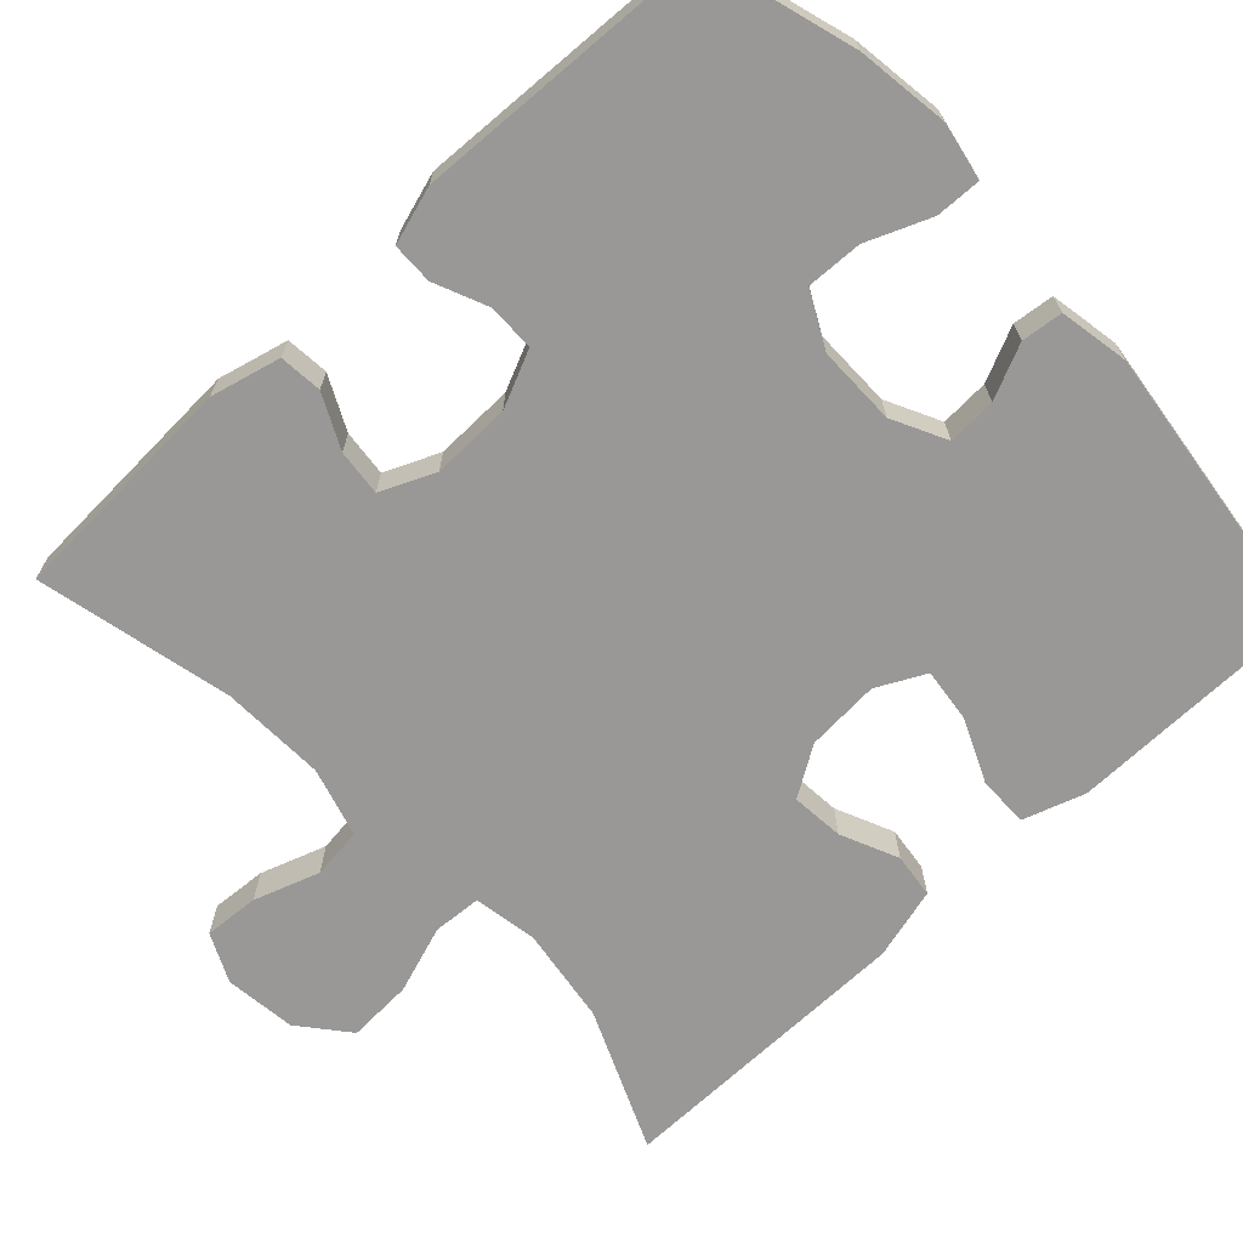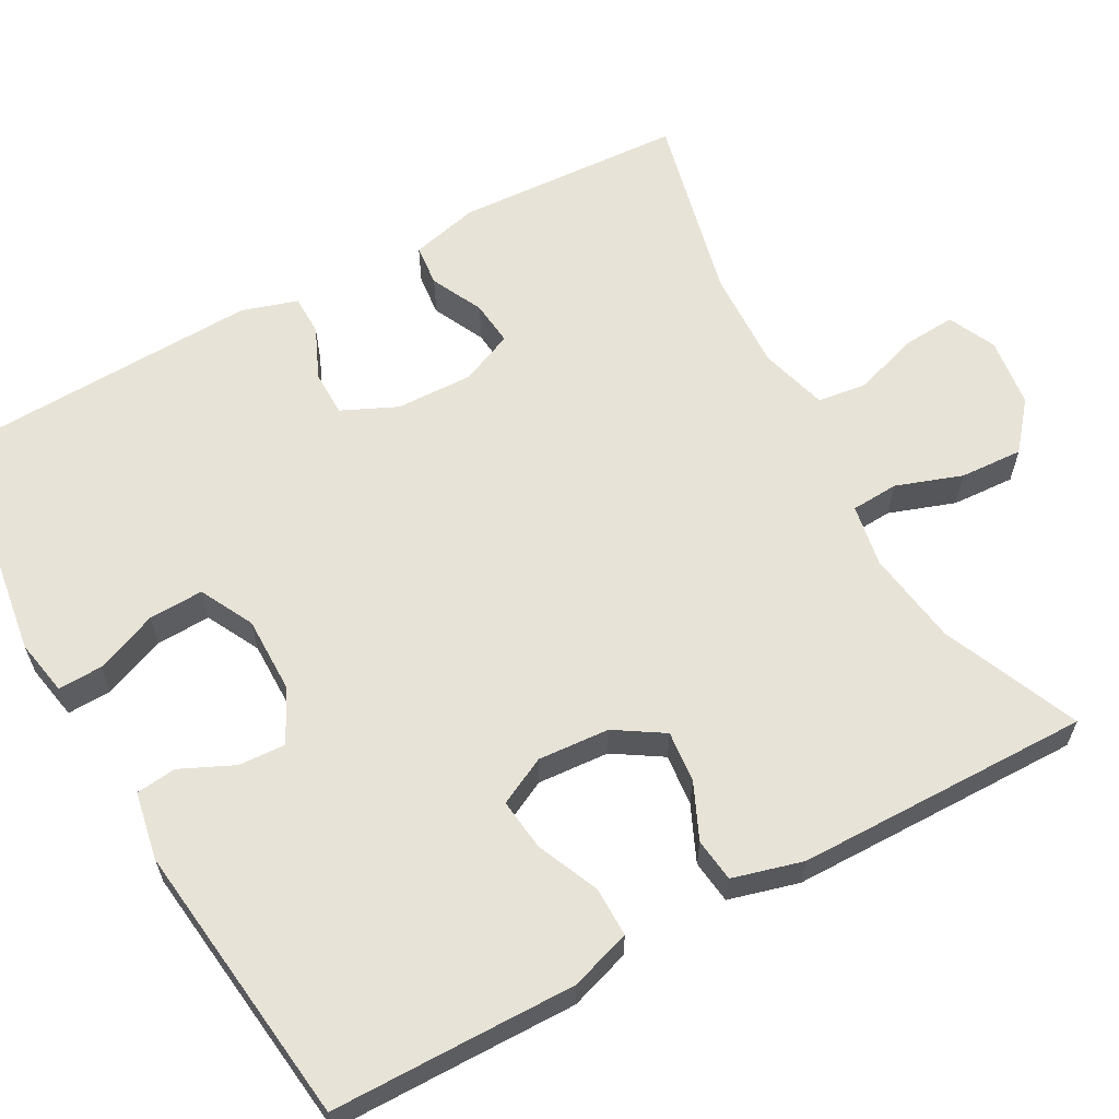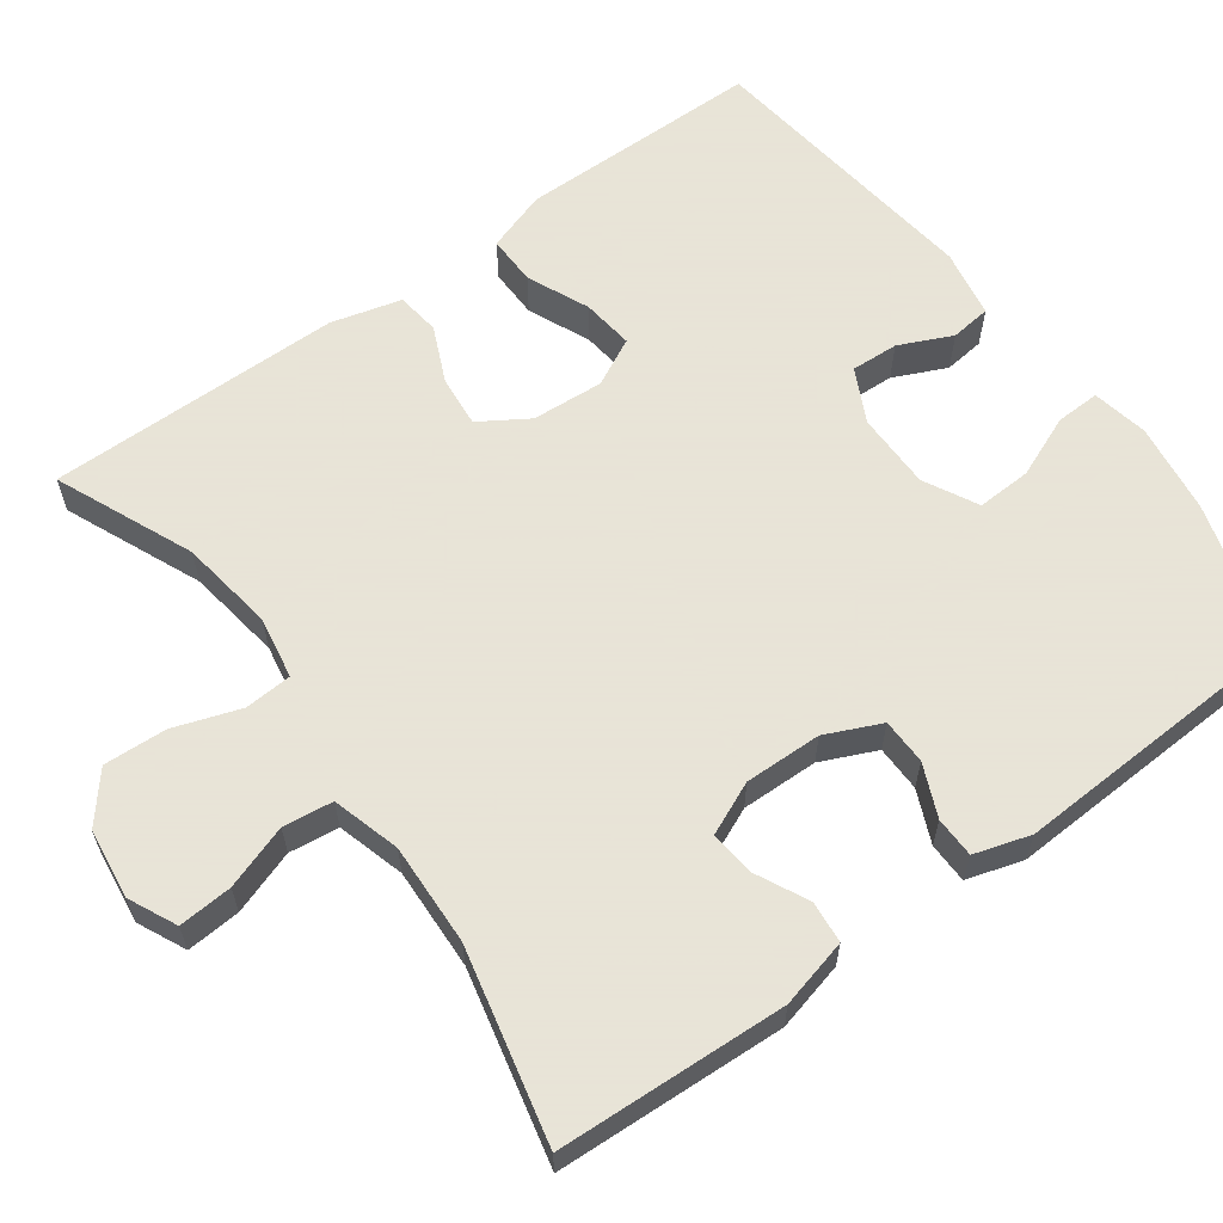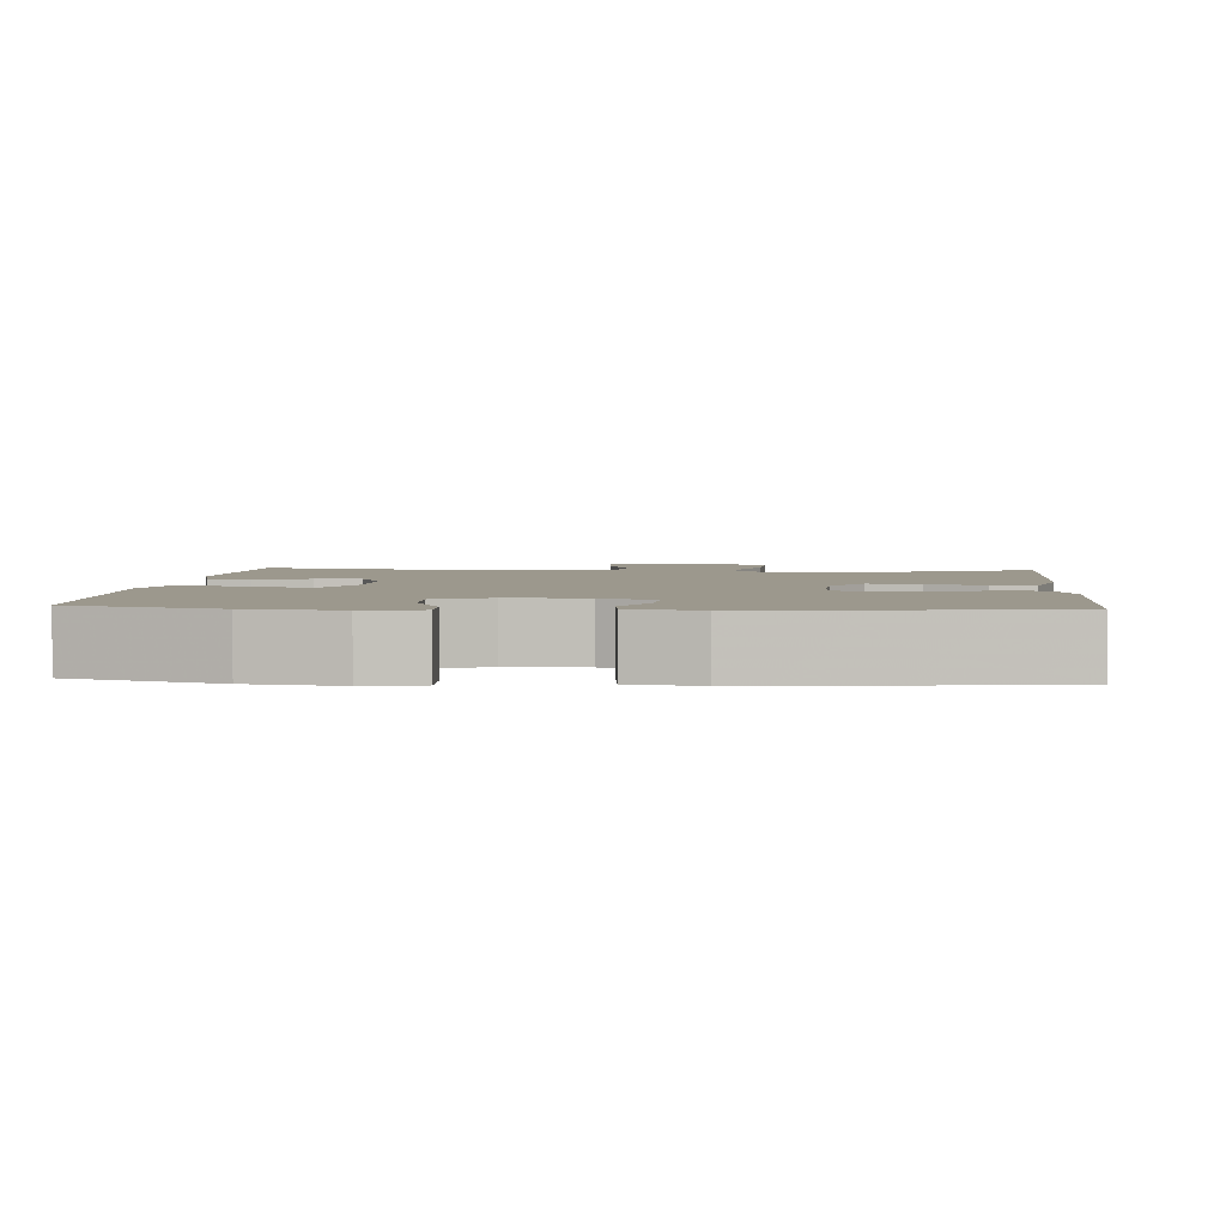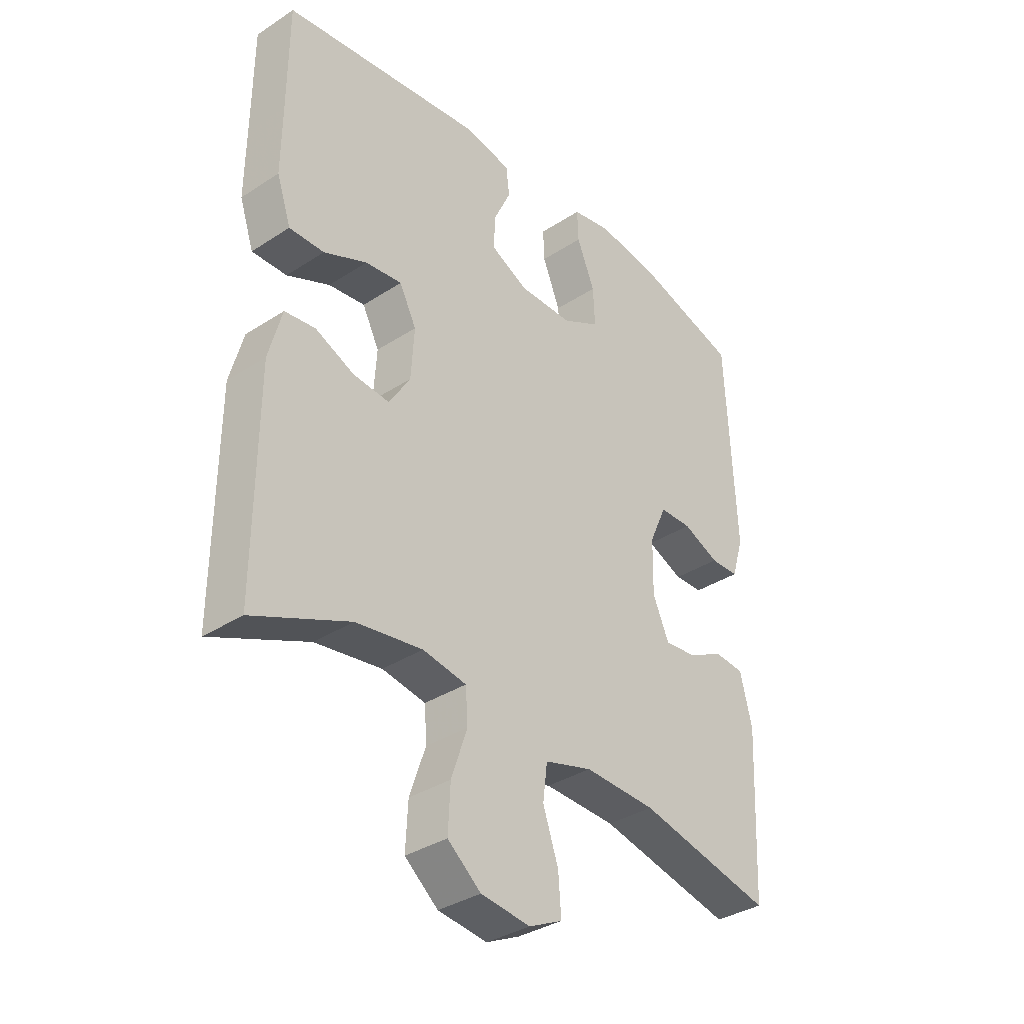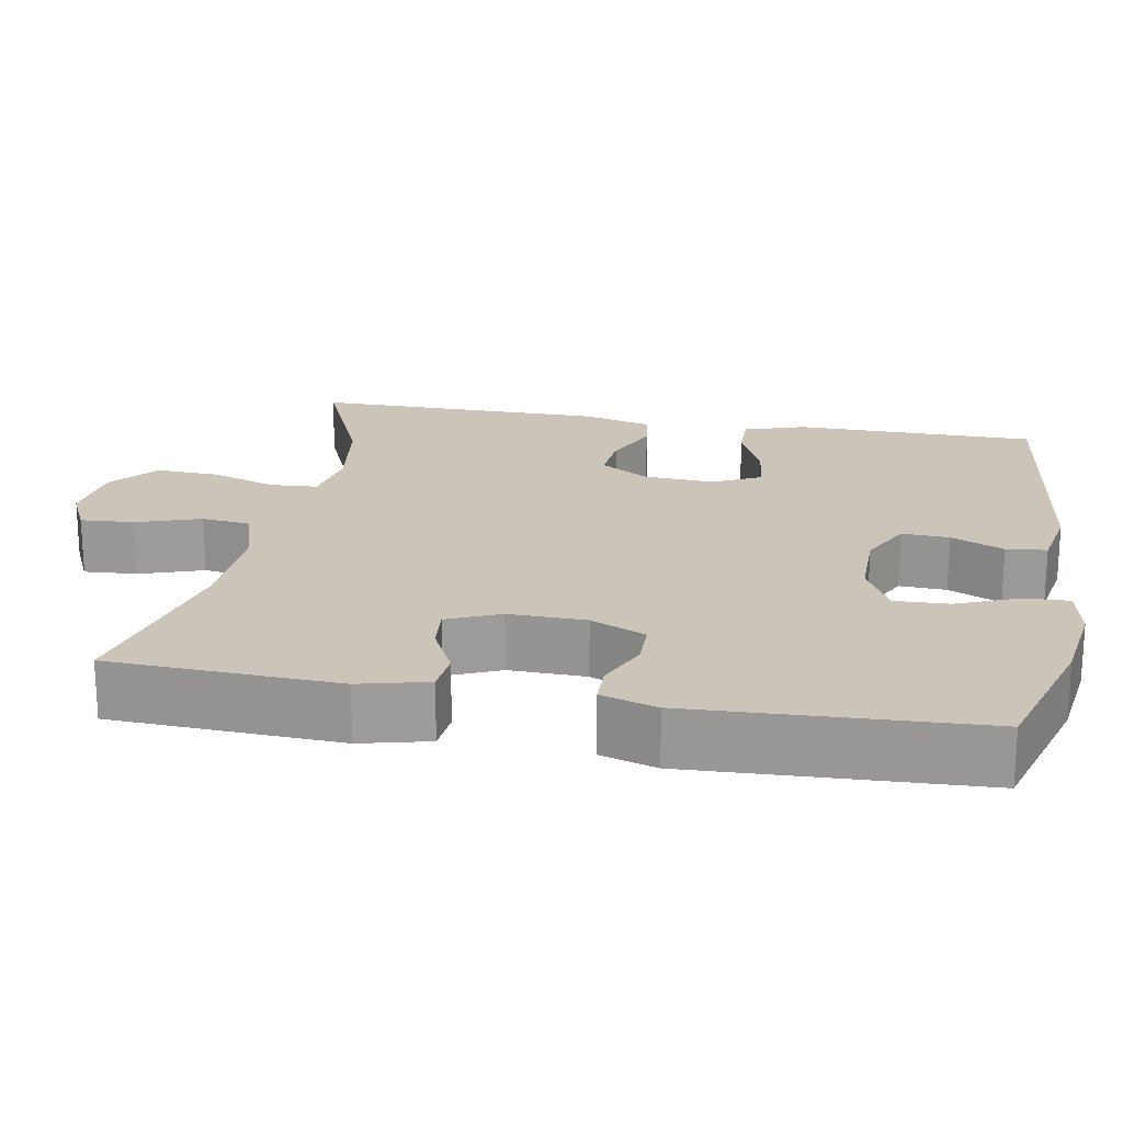
<metadata>
{"format":"obj","ext":"obj","renderer":"f3d","projection":"perspective","resolution":1024,"background":"white","views":[{"elev":-68.6,"azim":-46.9,"up":"+Y"},{"elev":61.6,"azim":61.5,"up":"+Y"},{"elev":61.4,"azim":-126.0,"up":"+Y"},{"elev":3.0,"azim":4.7,"up":"+Y"},{"elev":-35.3,"azim":130.8,"up":"+Z"},{"elev":20.3,"azim":-79.7,"up":"+Y"}]}
</metadata>
<code>
v -0.5 0.07 0.5
v -0.312 0.07 0.556
v -0.196 0.07 0.572
v -0.124 0.07 0.558
v -0.126 0.07 0.501
v -0.159 0.07 0.421
v -0.162 0.07 0.351
v -0.093 0.07 0.315
v 0.006 0.07 0.315
v 0.074 0.07 0.349
v 0.071 0.07 0.41
v 0.04 0.07 0.478
v 0.046 0.07 0.53
v 0.134 0.07 0.546
v 0.5 0.07 0.5
v 0.501 0.07 0.31
v 0.502 0.07 0.187
v 0.476 0.07 0.109
v 0.412 0.07 0.11
v 0.333 0.07 0.145
v 0.266 0.07 0.153
v 0.235 0.07 0.092
v 0.241 0.07 0
v 0.28 0.07 -0.062
v 0.346 0.07 -0.056
v 0.418 0.07 -0.024
v 0.474 0.07 -0.031
v 0.498 0.07 -0.121
v 0.5 0.07 -0.5
v 0.324 0.07 -0.424
v 0.202 0.07 -0.406
v 0.122 0.07 -0.42
v 0.118 0.07 -0.481
v 0.147 0.07 -0.566
v 0.151 0.07 -0.647
v 0.09 0.07 -0.697
v 0 0.07 -0.708
v -0.061 0.07 -0.679
v -0.056 0.07 -0.61
v -0.028 0.07 -0.528
v -0.036 0.07 -0.464
v -0.123 0.07 -0.439
v -0.254 0.07 -0.444
v -0.5 0.07 -0.5
v -0.514 0.07 -0.206
v -0.492 0.07 -0.118
v -0.438 0.07 -0.113
v -0.371 0.07 -0.146
v -0.313 0.07 -0.152
v -0.283 0.07 -0.084
v -0.285 0.07 0.015
v -0.317 0.07 0.086
v -0.376 0.07 0.087
v -0.443 0.07 0.058
v -0.495 0.07 0.059
v -0.517 0.07 0.131
v -0.5 0 0.5
v -0.312 0 0.556
v -0.196 0 0.572
v -0.124 0 0.558
v -0.126 0 0.501
v -0.159 0 0.421
v -0.162 0 0.351
v -0.093 0 0.315
v 0.006 0 0.315
v 0.074 0 0.349
v 0.071 0 0.41
v 0.04 0 0.478
v 0.046 0 0.53
v 0.134 0 0.546
v 0.5 0 0.5
v 0.501 0 0.31
v 0.502 0 0.187
v 0.476 0 0.109
v 0.412 0 0.11
v 0.333 0 0.145
v 0.266 0 0.153
v 0.235 0 0.092
v 0.241 0 0
v 0.28 0 -0.062
v 0.346 0 -0.056
v 0.418 0 -0.024
v 0.474 0 -0.031
v 0.498 0 -0.121
v 0.5 0 -0.5
v 0.324 0 -0.424
v 0.202 0 -0.406
v 0.122 0 -0.42
v 0.118 0 -0.481
v 0.147 0 -0.566
v 0.151 0 -0.647
v 0.09 0 -0.697
v 0 0 -0.708
v -0.061 0 -0.679
v -0.056 0 -0.61
v -0.028 0 -0.528
v -0.036 0 -0.464
v -0.123 0 -0.439
v -0.254 0 -0.444
v -0.5 0 -0.5
v -0.514 0 -0.206
v -0.492 0 -0.118
v -0.438 0 -0.113
v -0.371 0 -0.146
v -0.313 0 -0.152
v -0.283 0 -0.084
v -0.285 0 0.015
v -0.317 0 0.086
v -0.376 0 0.087
v -0.443 0 0.058
v -0.495 0 0.059
v -0.517 0 0.131
f 53 54 55 56
f 52 53 56 1
f 51 52 1 2
f 45 46 47 48
f 43 44 45 48
f 42 43 48 49
f 41 42 49 50
f 37 38 39 40
f 37 40 41
f 36 37 41
f 33 34 35 36
f 32 33 36 41
f 27 28 29 30
f 25 26 27 30
f 24 25 30 31
f 23 24 31 32
f 17 18 19 20
f 16 17 20 21
f 15 16 21
f 14 15 21
f 11 12 13 14
f 10 11 14 21
f 9 10 21 22
f 3 4 5 6
f 51 2 3 6
f 51 6 7
f 50 51 7 8
f 23 32 41 50
f 22 23 50
f 8 9 22 50
f 112 111 110 109
f 57 112 109 108
f 58 57 108 107
f 104 103 102 101
f 104 101 100 99
f 105 104 99 98
f 106 105 98 97
f 96 95 94 93
f 97 96 93
f 97 93 92
f 92 91 90 89
f 97 92 89 88
f 86 85 84 83
f 86 83 82 81
f 87 86 81 80
f 88 87 80 79
f 76 75 74 73
f 77 76 73 72
f 77 72 71
f 77 71 70
f 70 69 68 67
f 77 70 67 66
f 78 77 66 65
f 62 61 60 59
f 62 59 58 107
f 63 62 107
f 64 63 107 106
f 106 97 88 79
f 106 79 78
f 106 78 65 64
f 1 57 58 2
f 2 58 59 3
f 3 59 60 4
f 4 60 61 5
f 5 61 62 6
f 6 62 63 7
f 7 63 64 8
f 8 64 65 9
f 9 65 66 10
f 10 66 67 11
f 11 67 68 12
f 12 68 69 13
f 13 69 70 14
f 14 70 71 15
f 15 71 72 16
f 16 72 73 17
f 17 73 74 18
f 18 74 75 19
f 19 75 76 20
f 20 76 77 21
f 21 77 78 22
f 22 78 79 23
f 23 79 80 24
f 24 80 81 25
f 25 81 82 26
f 26 82 83 27
f 27 83 84 28
f 28 84 85 29
f 29 85 86 30
f 30 86 87 31
f 31 87 88 32
f 32 88 89 33
f 33 89 90 34
f 34 90 91 35
f 35 91 92 36
f 36 92 93 37
f 37 93 94 38
f 38 94 95 39
f 39 95 96 40
f 40 96 97 41
f 41 97 98 42
f 42 98 99 43
f 43 99 100 44
f 44 100 101 45
f 45 101 102 46
f 46 102 103 47
f 47 103 104 48
f 48 104 105 49
f 49 105 106 50
f 50 106 107 51
f 51 107 108 52
f 52 108 109 53
f 53 109 110 54
f 54 110 111 55
f 55 111 112 56
f 56 112 57 1

</code>
